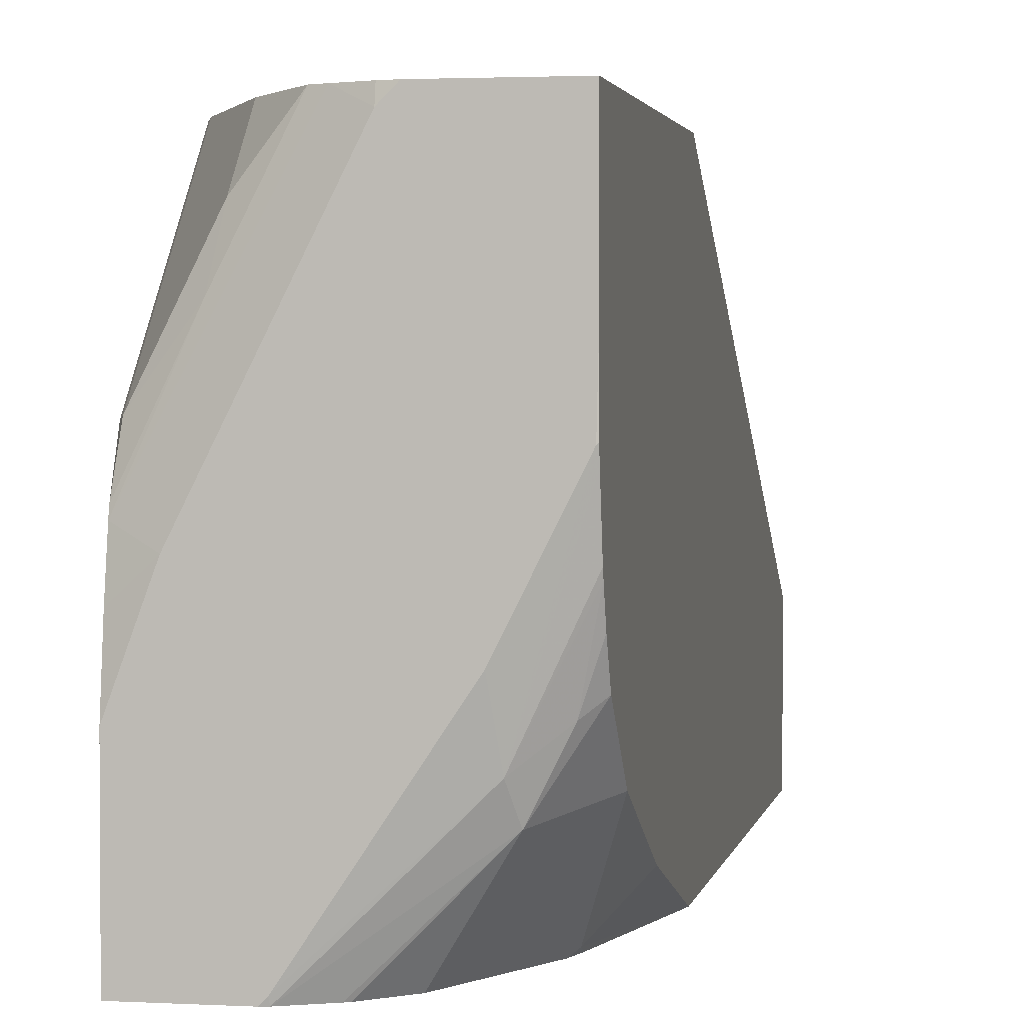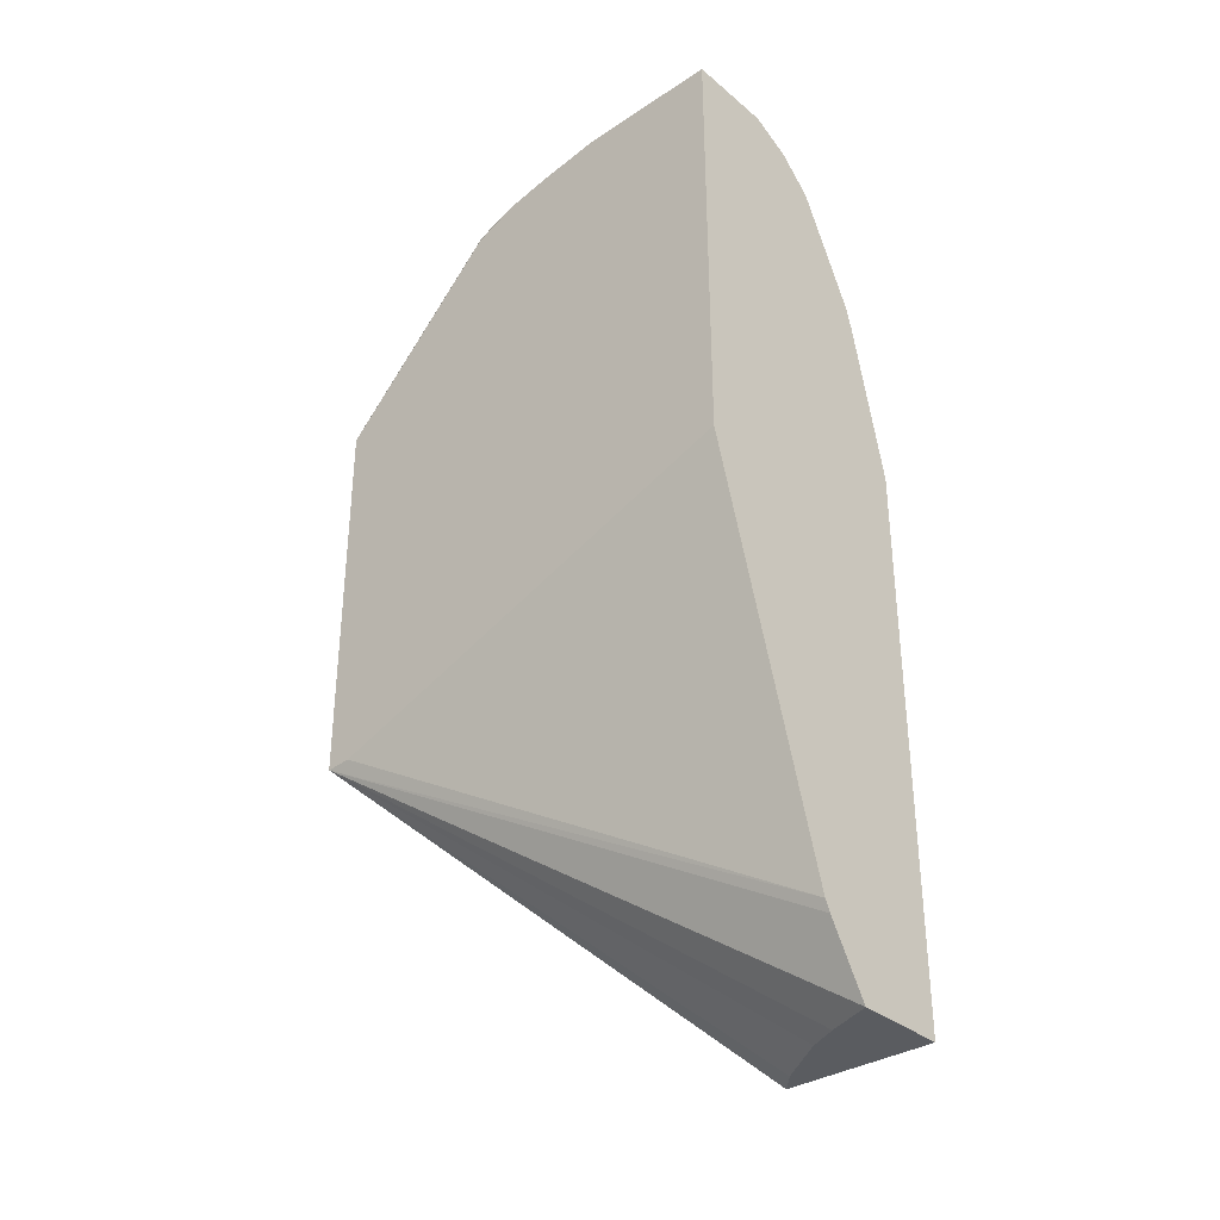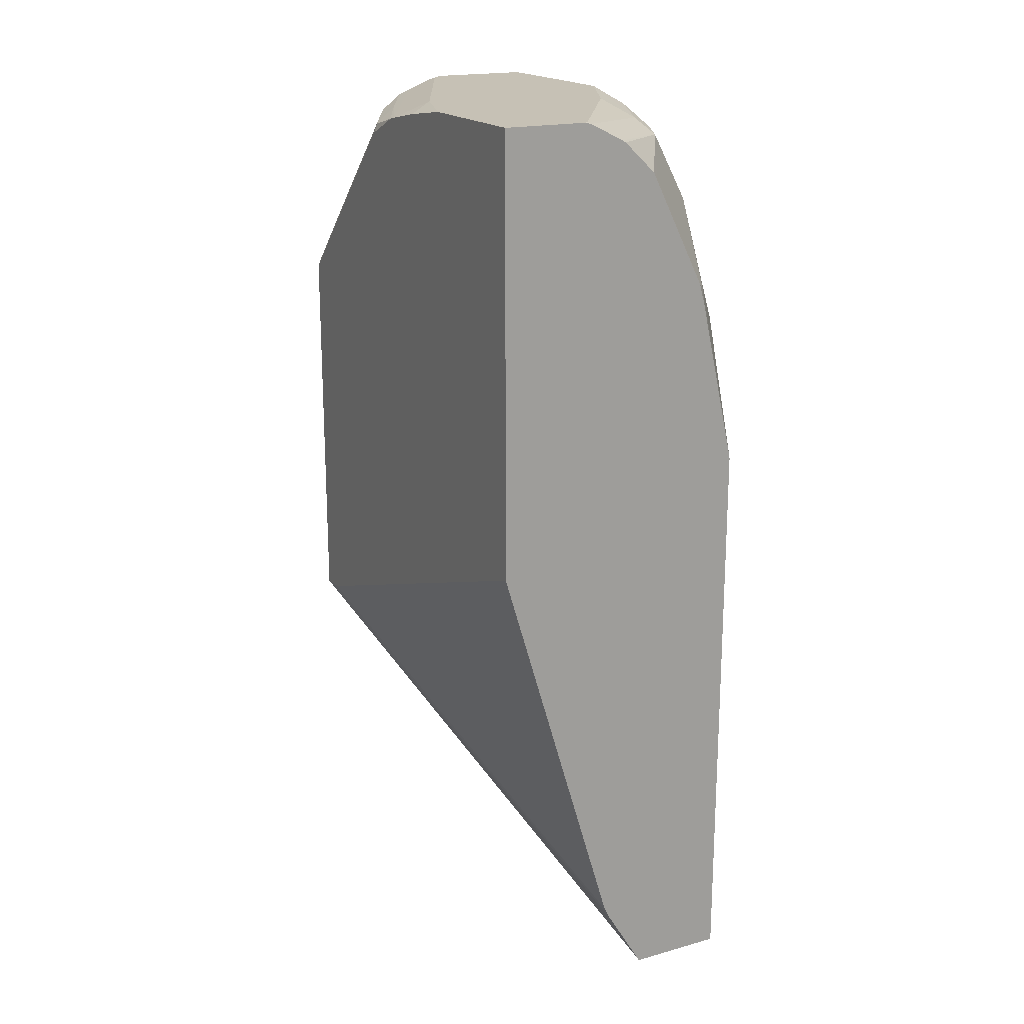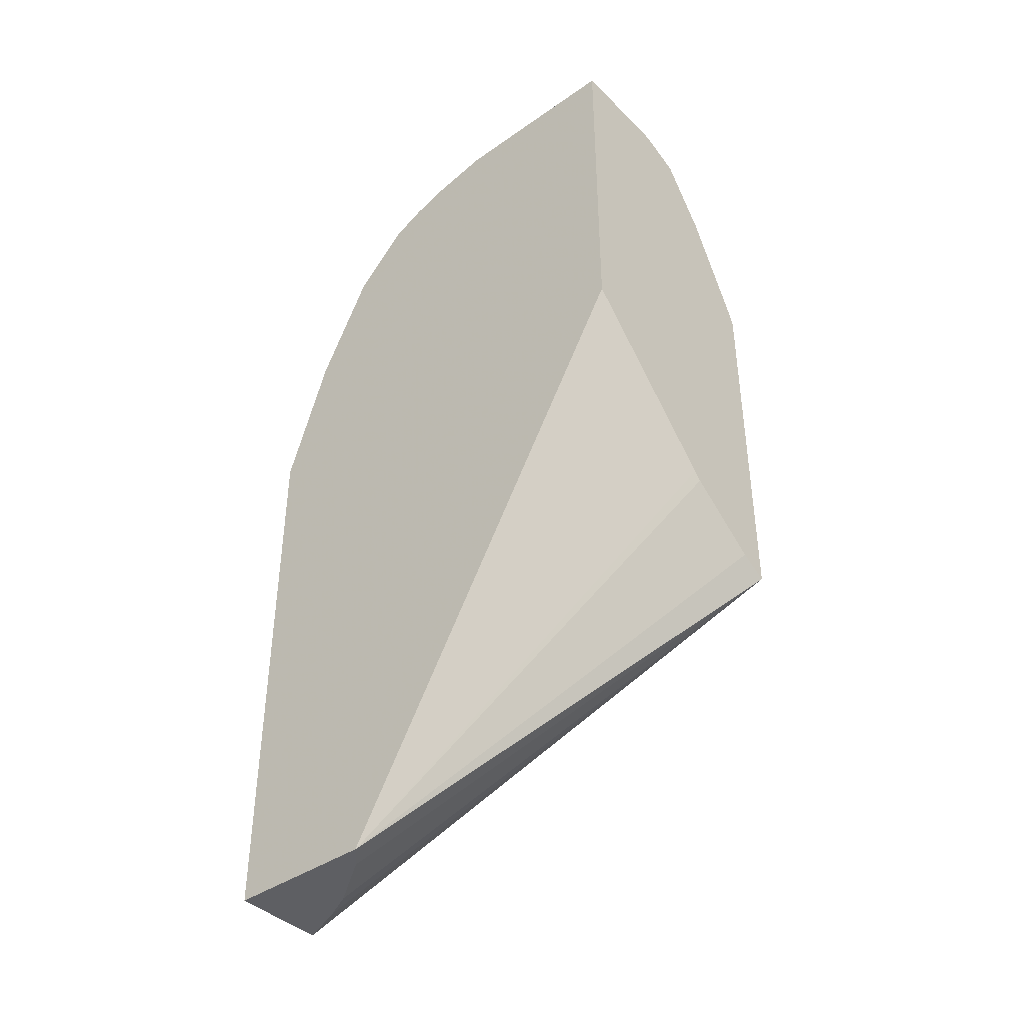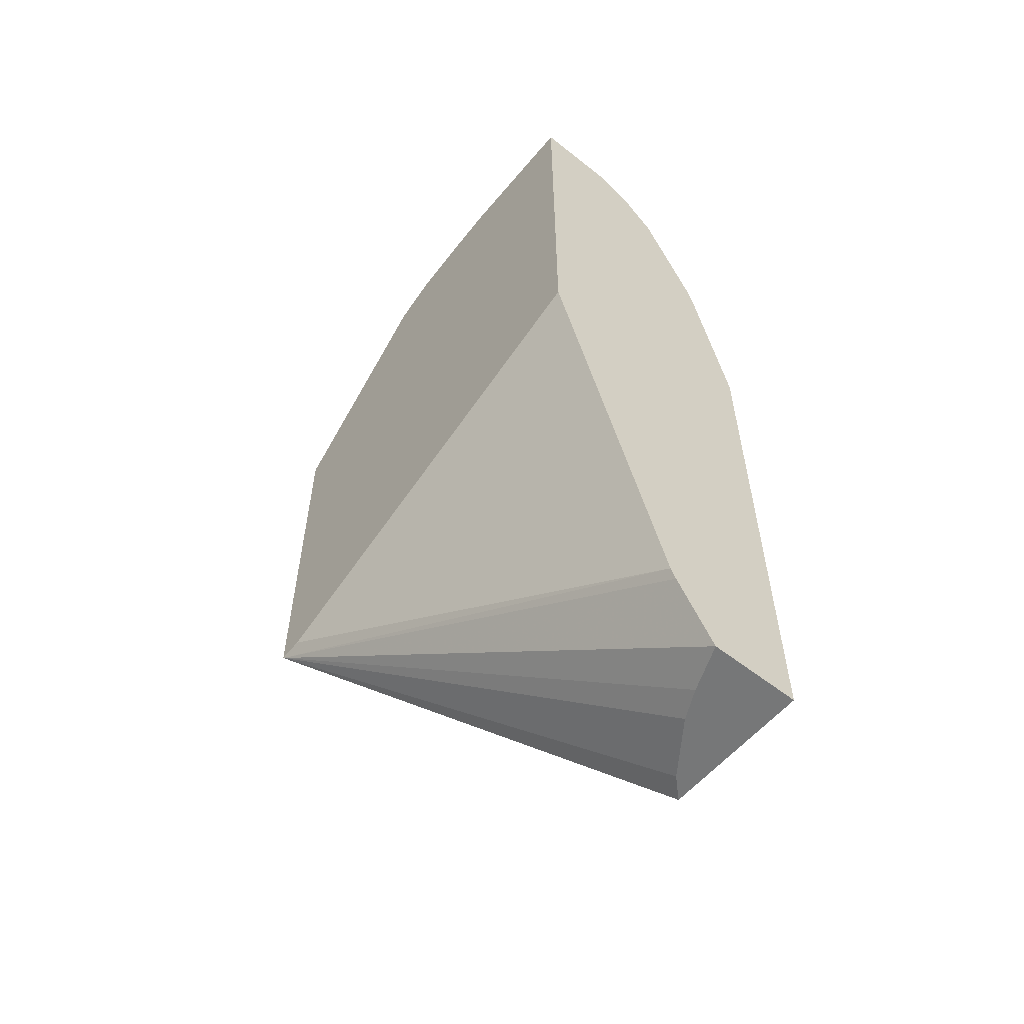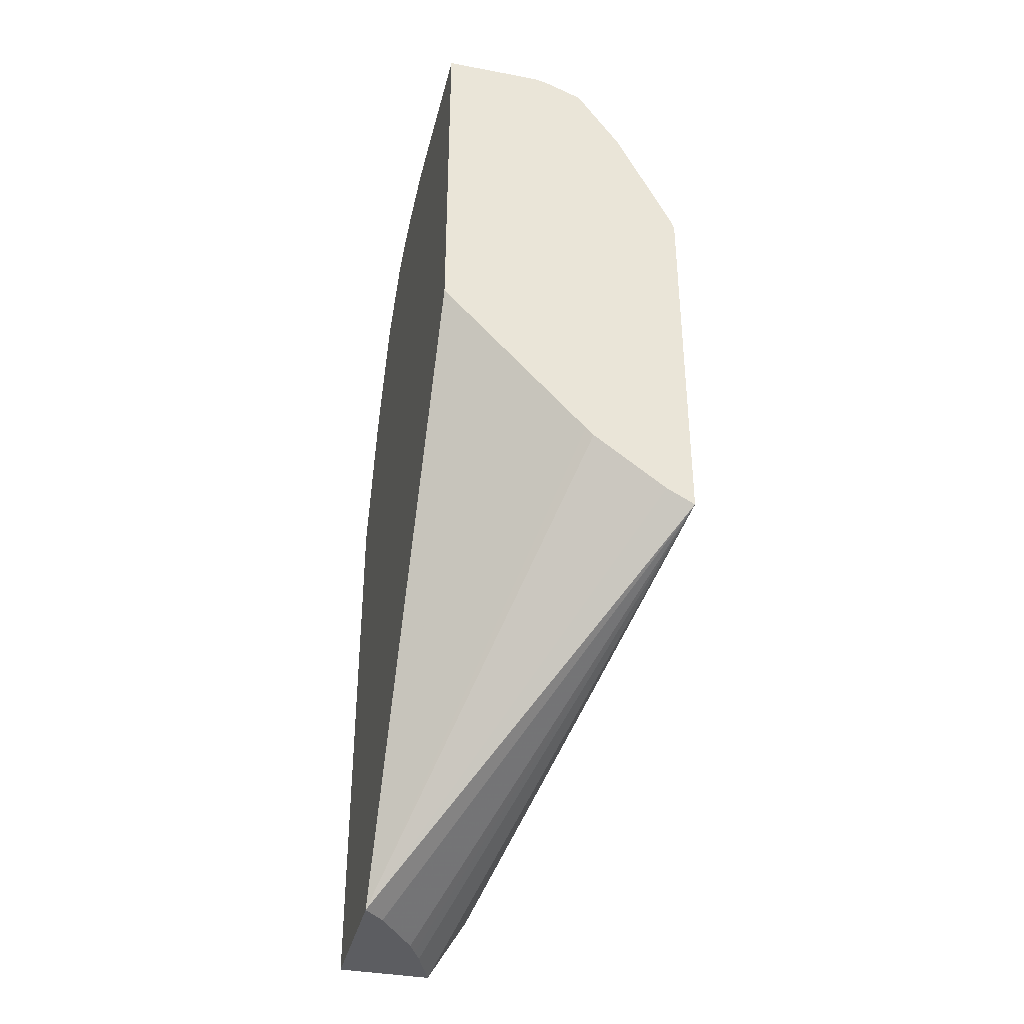
<metadata>
{"format":"obj","ext":"obj","renderer":"f3d","projection":"perspective","resolution":1024,"background":"white","views":[{"elev":2.3,"azim":-169.4,"up":"+Z"},{"elev":-33.8,"azim":131.8,"up":"+Y"},{"elev":18.8,"azim":152.4,"up":"+Y"},{"elev":-40.8,"azim":-49.6,"up":"+Y"},{"elev":-57.0,"azim":140.6,"up":"+Y"},{"elev":-37.0,"azim":-13.7,"up":"+Y"}]}
</metadata>
<code>
v -0.5717 0.1084 -0.2768
v -0.5819 0.1139 -0.2768
v -0.6643 -0.0054 -0.3904
v -0.6568 -0.0054 -0.3974
v -0.6428 -0.0054 -0.417
v -0.6401 -0.0054 -0.4224
v -0.6375 -0.0054 -0.4278
v -0.6307 -0.0054 -0.4445
v -0.6165 0.01814 -0.4445
v -0.6145 0.02211 -0.4445
v -0.5717 0.109 -0.2858
v -0.5717 0.247 -0.2768
v -0.6083 0.1332 -0.2768
v -0.6643 -0.0054 -0.4445
v -0.6111 0.136 -0.2768
v -0.6643 0.1919 -0.2768
v -0.5717 0.1654 -0.4445
v -0.5717 0.2482 -0.2774
v -0.5729 0.2507 -0.2768
v -0.6643 0.1971 -0.4445
v -0.6643 0.3218 -0.2768
v -0.5717 0.3218 -0.4445
v -0.5717 0.2683 -0.2975
v -0.5732 0.2514 -0.2768
v -0.5732 0.3118 -0.3369
v -0.5732 0.2715 -0.2967
v -0.6643 0.247 -0.428
v -0.6512 0.2615 -0.4425
v -0.6509 0.2556 -0.4445
v -0.6284 0.3218 -0.2768
v -0.6643 0.3218 -0.3213
v -0.6015 0.3218 -0.4445
v -0.5717 0.3218 -0.3938
v -0.5717 0.3086 -0.3377
v -0.5935 0.2919 -0.2768
v -0.59 0.3151 -0.3151
v -0.5934 0.3118 -0.2967
v -0.5717 0.3153 -0.3533
v -0.6643 0.2872 -0.4079
v -0.6487 0.2634 -0.4445
v -0.6587 0.2917 -0.4123
v -0.6311 0.3017 -0.4425
v -0.6306 0.2997 -0.4445
v -0.6235 0.3218 -0.2816
v -0.6235 0.3207 -0.2768
v -0.6638 0.3218 -0.342
v -0.6643 0.3217 -0.3415
v -0.6034 0.3218 -0.4425
v -0.6037 0.3213 -0.4445
v -0.5833 0.3218 -0.362
v -0.5717 0.3189 -0.3722
v -0.6096 0.3152 -0.2768
v -0.5717 0.316 -0.3562
v -0.6139 0.317 -0.2768
v -0.6643 0.3073 -0.3878
v -0.6487 0.3118 -0.4123
v -0.6286 0.3037 -0.4445
v -0.6436 0.3218 -0.3822
v -0.6462 0.3168 -0.4023
v -0.6643 0.3208 -0.346
v -0.6158 0.3153 -0.4445
v -0.6643 0.313 -0.376
v -0.6587 0.3118 -0.3922
v -0.6172 0.3145 -0.4445
v -0.6643 0.3164 -0.3664
v -0.6643 0.3172 -0.3638
f 24 26 35
f 25 36 37
f 25 34 38
f 25 38 36
f 30 45 44
f 26 37 35
f 28 39 41
f 28 40 29
f 28 41 42
f 28 42 43
f 23 34 25
f 28 43 40
f 27 39 28
f 21 46 31
f 21 44 50
f 21 48 58
f 21 32 48
f 21 22 32
f 21 33 22
f 21 50 33
f 21 30 44
f 20 28 29
f 20 27 28
f 19 26 24
f 19 25 26
f 19 23 25
f 18 23 19
f 31 46 47
f 21 58 46
f 32 49 48
f 62 65 63
f 35 37 52
f 12 18 19
f 59 63 65
f 59 66 60
f 59 65 66
f 56 63 59
f 56 64 57
f 56 61 64
f 55 63 56
f 55 62 63
f 50 53 51
f 50 54 53
f 49 56 59
f 49 61 56
f 48 59 58
f 48 49 59
f 46 60 47
f 46 59 60
f 46 58 59
f 44 54 50
f 44 45 54
f 42 56 57
f 42 57 43
f 41 56 42
f 39 56 41
f 39 55 56
f 36 54 52
f 36 53 54
f 36 38 53
f 36 52 37
f 33 50 51
f 10 17 11
f 25 37 26
f 8 17 10
f 1 15 13
f 1 16 15
f 1 21 16
f 1 30 21
f 1 45 30
f 1 54 45
f 1 52 54
f 1 35 52
f 1 24 35
f 1 19 24
f 1 12 19
f 1 18 12
f 1 23 18
f 1 34 23
f 1 53 38
f 1 51 53
f 1 33 51
f 1 22 33
f 1 17 22
f 1 11 17
f 1 10 11
f 1 9 10
f 1 8 9
f 1 7 8
f 1 6 7
f 1 5 6
f 1 4 5
f 1 3 4
f 1 2 3
f 1 13 2
f 2 13 3
f 1 38 34
f 3 8 7
f 3 14 8
f 8 22 17
f 8 32 22
f 8 49 32
f 8 61 49
f 8 64 61
f 8 57 64
f 8 43 57
f 8 40 43
f 8 20 29
f 8 14 20
f 3 20 14
f 3 27 20
f 3 39 27
f 3 55 39
f 8 29 40
f 3 62 55
f 3 6 5
f 3 5 4
f 3 13 15
f 3 15 16
f 3 16 21
f 3 21 31
f 3 7 6
f 3 47 60
f 8 10 9
f 3 60 66
f 3 66 65
f 3 65 62
f 3 31 47

</code>
